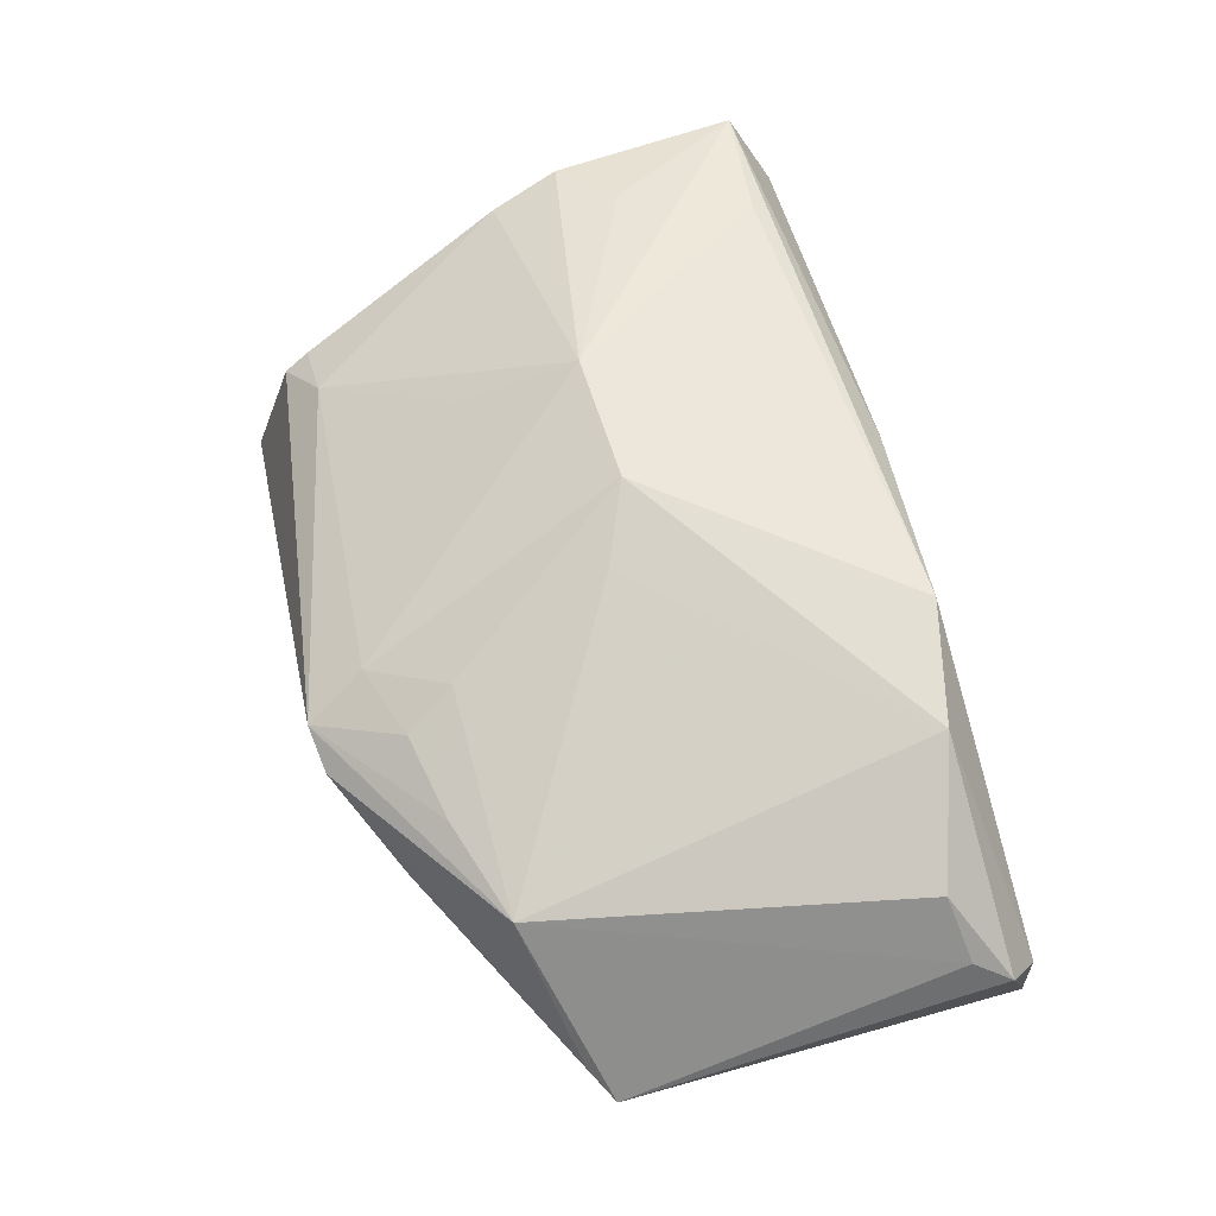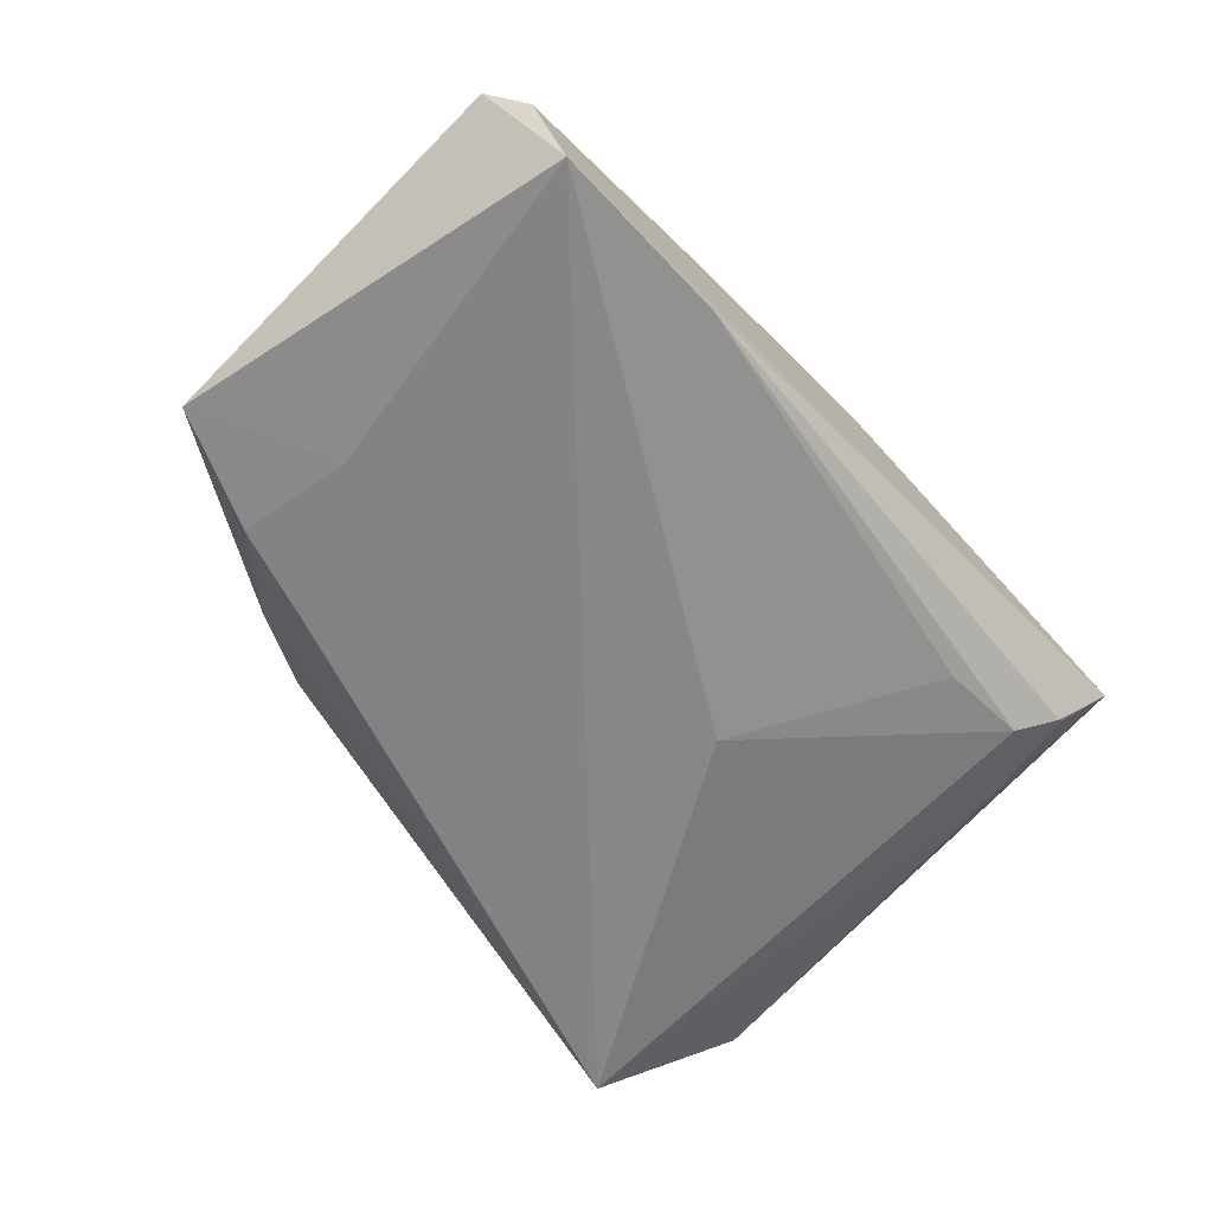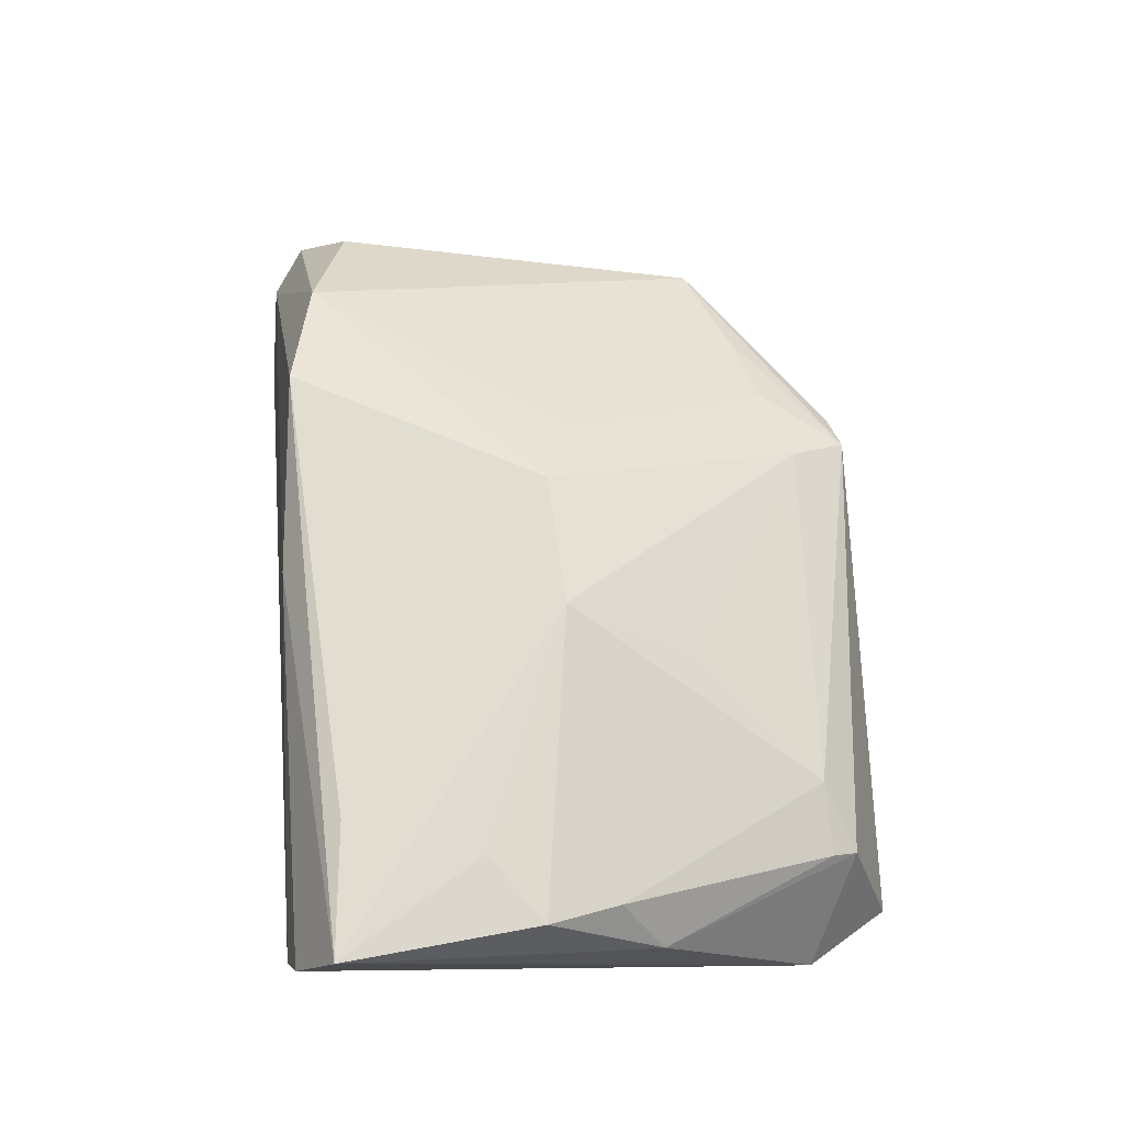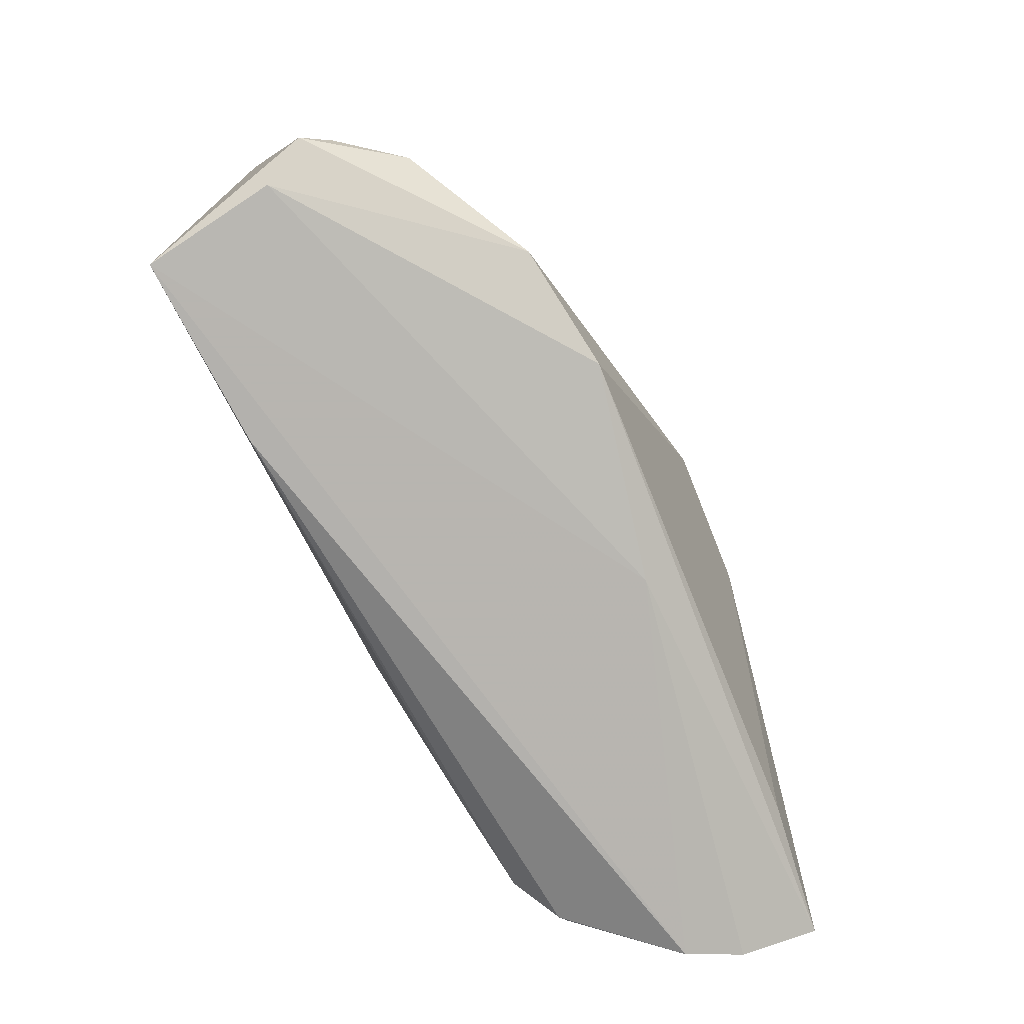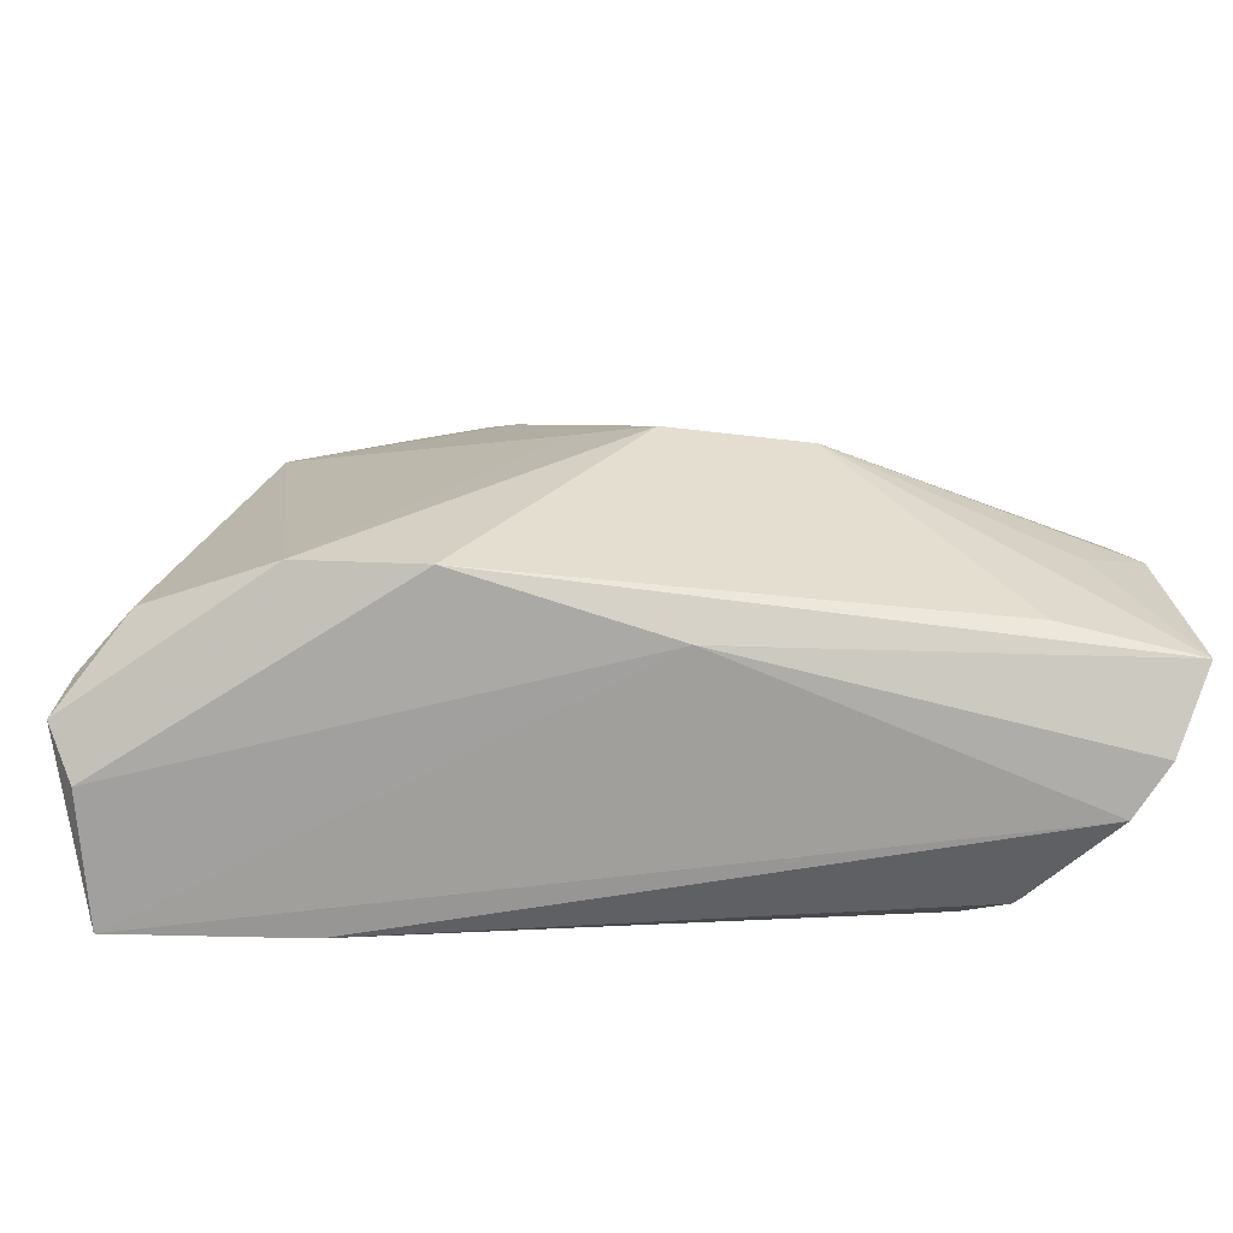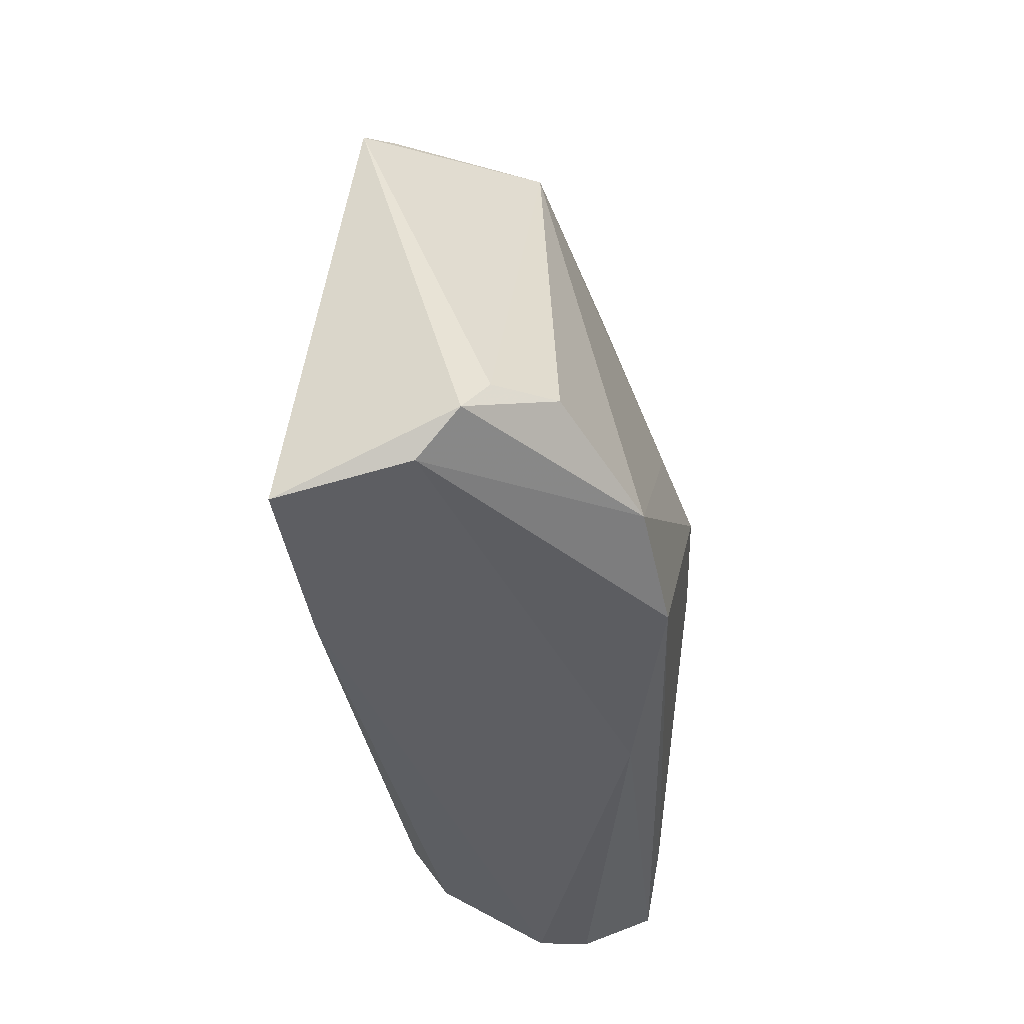
<metadata>
{"format":"obj","ext":"obj","renderer":"f3d","projection":"perspective","resolution":1024,"background":"white","views":[{"elev":56.4,"azim":-105.1,"up":"+Z"},{"elev":-62.5,"azim":-49.5,"up":"+Z"},{"elev":61.2,"azim":83.5,"up":"+Z"},{"elev":-76.3,"azim":-68.5,"up":"+Y"},{"elev":-64.0,"azim":-7.5,"up":"+Y"},{"elev":-38.5,"azim":-88.4,"up":"+Y"}]}
</metadata>
<code>
v -0.05215 -0.03333 -0.02131
v -0.05641 0.01728 -0.01334
v 0.05303 -0.01563 0.01513
v 0.03898 -0.03011 -0.007796
v 0.002908 -0.03054 0.01706
v 0.03694 0.03911 -0.02131
v -0.05535 -0.03107 -0.006015
v -0.02941 0.02896 0.00949
v -0.04228 0.02147 -0.01581
v -0.001343 0.001955 0.02612
v 0.03447 -0.02618 -0.01189
v -0.02248 -0.02792 0.02106
v 0.04751 -0.03363 0.005154
v 0.05146 -0.003856 0.01969
v 0.04138 0.03404 0.004261
v 0.04221 -0.01919 -0.007648
v -0.01912 0.0311 0.0119
v 0.05082 -0.03218 0.01153
v -0.05877 -0.02682 -0.001221
v 0.04357 0.03882 -0.01144
v 0.02306 -0.02557 -0.01394
v -0.01263 0.04137 0.008016
v -0.04185 0.02489 0.007065
v -0.05313 0.01984 -0.00997
v 0.03985 -0.03016 -0.00685
v 0.04925 0.004727 0.01732
v -0.02968 -0.03363 -0.01873
v 0.05227 0.009379 0.009985
v 0.008621 -0.002598 -0.02131
v -0.03164 0.02346 -0.01712
v 0.01574 0.002322 0.02624
v 0.01965 0.01626 0.01844
v -0.01793 0.04056 0.005656
v -0.05694 -0.02225 0.001742
v -0.02913 0.03408 -0.001034
v 0.0338 0.0309 0.008917
v 0.04209 0.03096 0.006125
v -0.01599 0.02513 0.01512
v -0.05181 -0.02026 0.008983
v 0.05052 0.02816 -0.007956
v 0.04335 -0.009736 0.02184
v -0.009631 0.03419 0.01209
v -0.01028 0.005832 0.02231
v -0.04161 0.006957 -0.01812
v 0.0375 -0.02533 0.0217
v -0.03709 -0.02455 0.0181
v 0.05351 -0.02719 0.02051
f 6 1 44
f 44 30 6
f 44 1 2
f 33 22 6
f 16 11 6
f 29 1 6
f 6 11 29
f 40 16 6
f 6 22 20
f 22 15 20
f 20 40 6
f 15 40 20
f 1 5 7
f 35 33 6
f 1 29 27
f 36 15 22
f 47 31 45
f 12 7 5
f 12 5 47
f 47 45 12
f 2 1 19
f 1 7 19
f 19 34 2
f 39 34 19
f 6 30 9
f 9 35 6
f 2 35 9
f 9 44 2
f 30 44 9
f 33 35 24
f 24 35 2
f 11 16 4
f 4 27 11
f 18 40 47
f 47 5 18
f 21 29 11
f 11 27 21
f 21 27 29
f 28 40 15
f 28 14 47
f 41 31 47
f 47 14 41
f 41 14 31
f 42 36 22
f 15 36 37
f 37 28 15
f 17 42 22
f 38 42 17
f 7 12 46
f 46 19 7
f 39 19 46
f 16 40 13
f 40 18 13
f 27 4 13
f 13 18 5
f 13 5 1
f 1 27 13
f 47 40 3
f 3 28 47
f 40 28 3
f 31 36 32
f 32 42 31
f 36 42 32
f 14 28 26
f 28 37 26
f 26 37 36
f 31 14 26
f 26 36 31
f 10 46 12
f 10 45 31
f 10 12 45
f 31 42 10
f 10 42 38
f 25 4 16
f 16 13 25
f 25 13 4
f 43 10 38
f 46 10 43
f 46 43 23
f 39 46 23
f 23 43 38
f 2 34 23
f 23 34 39
f 23 24 2
f 33 24 23
f 22 33 23
f 38 17 8
f 8 23 38
f 8 17 22
f 22 23 8

</code>
